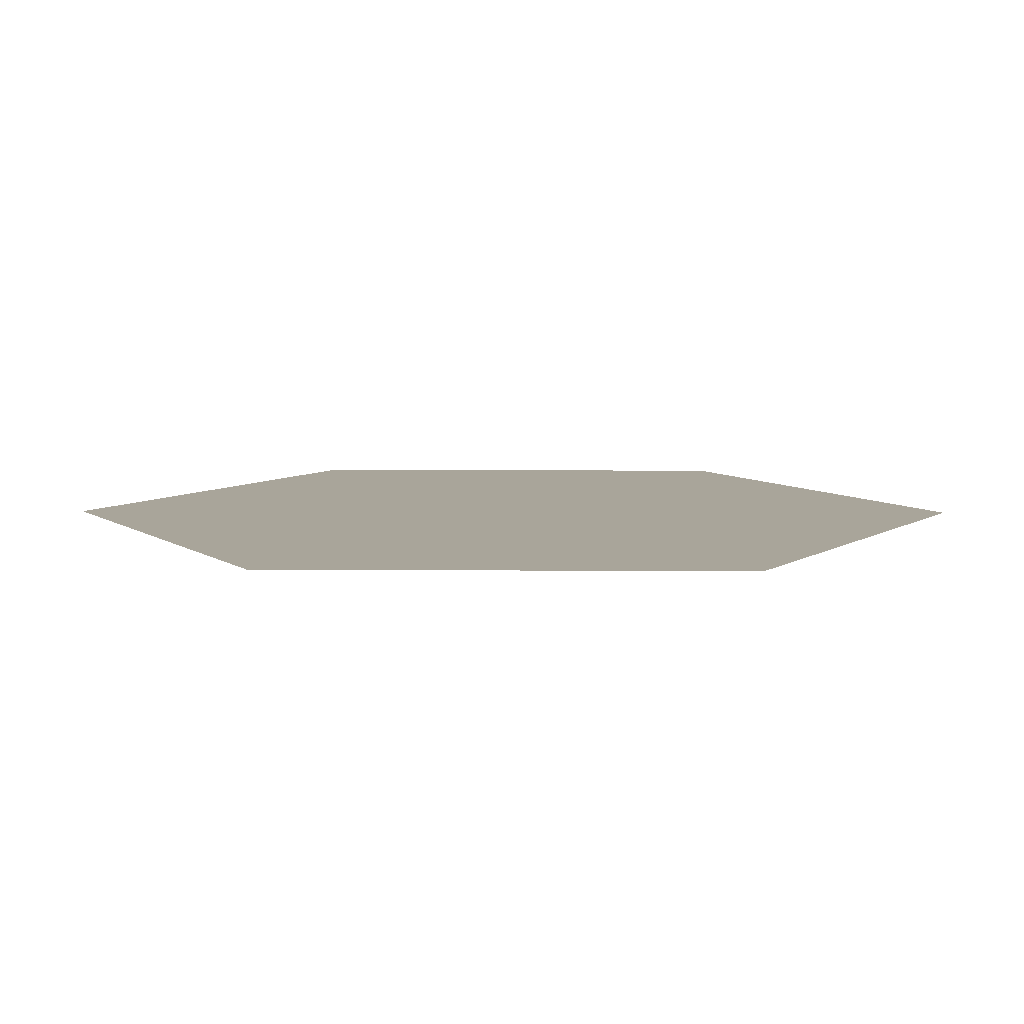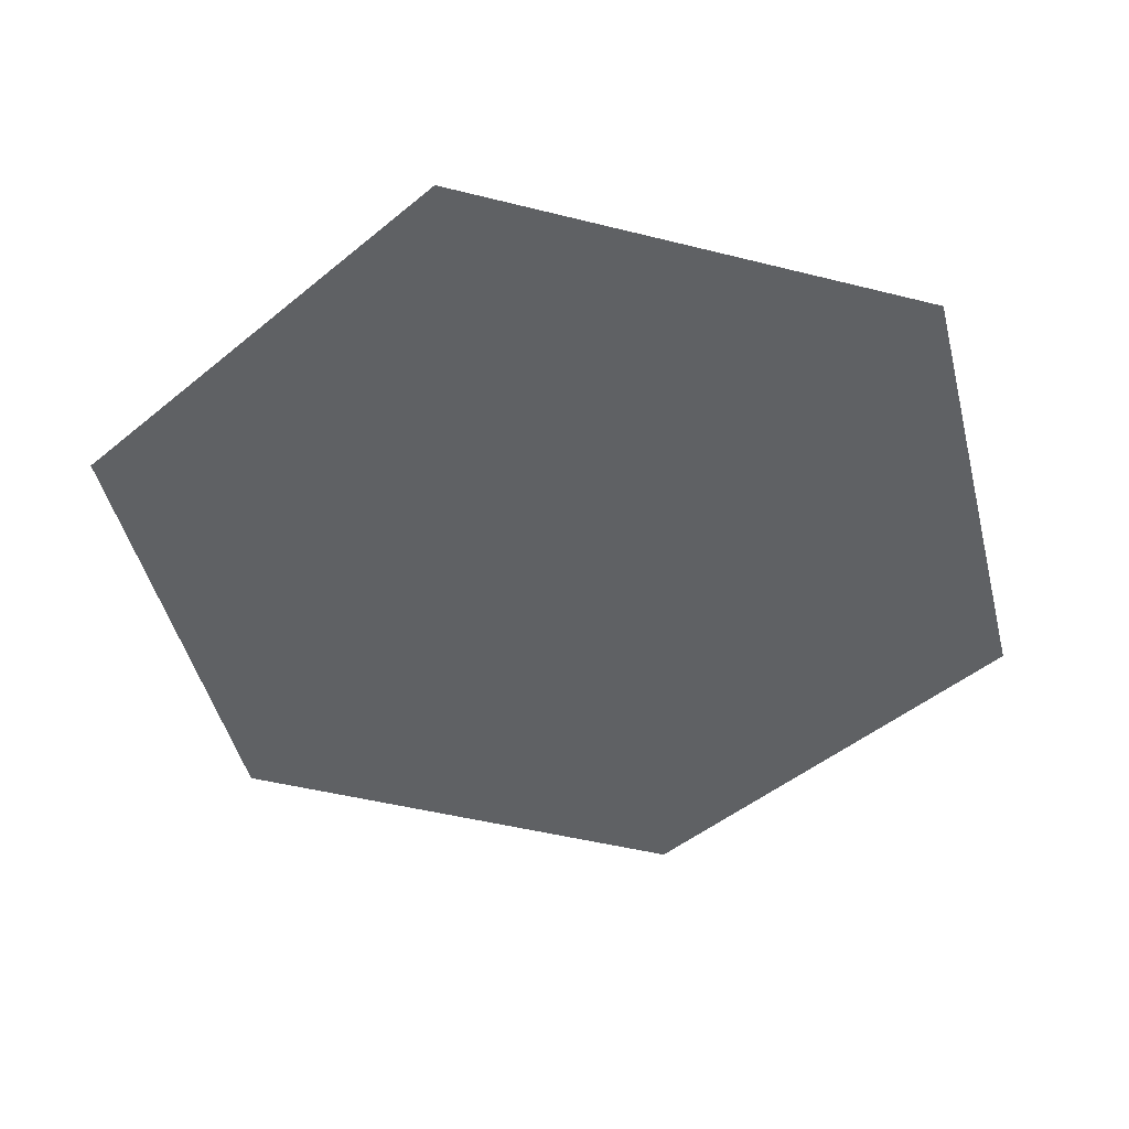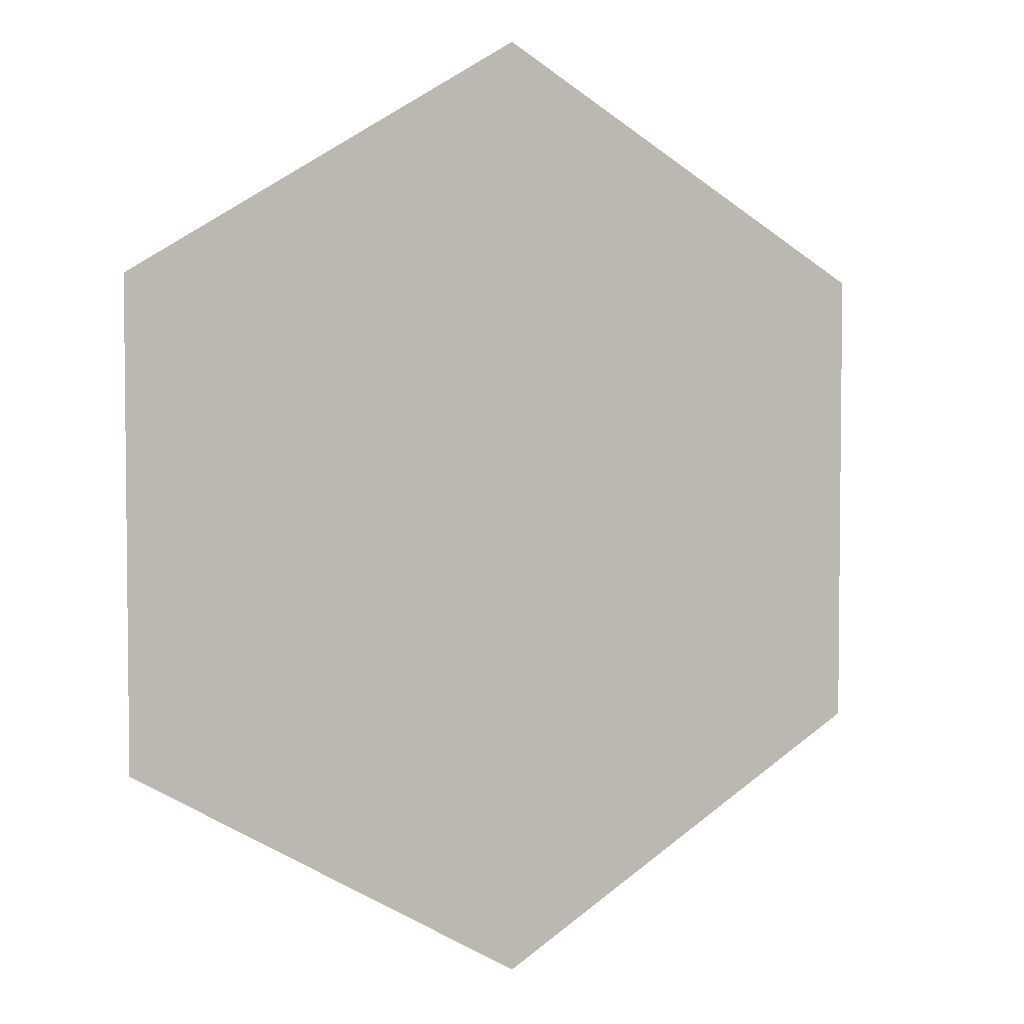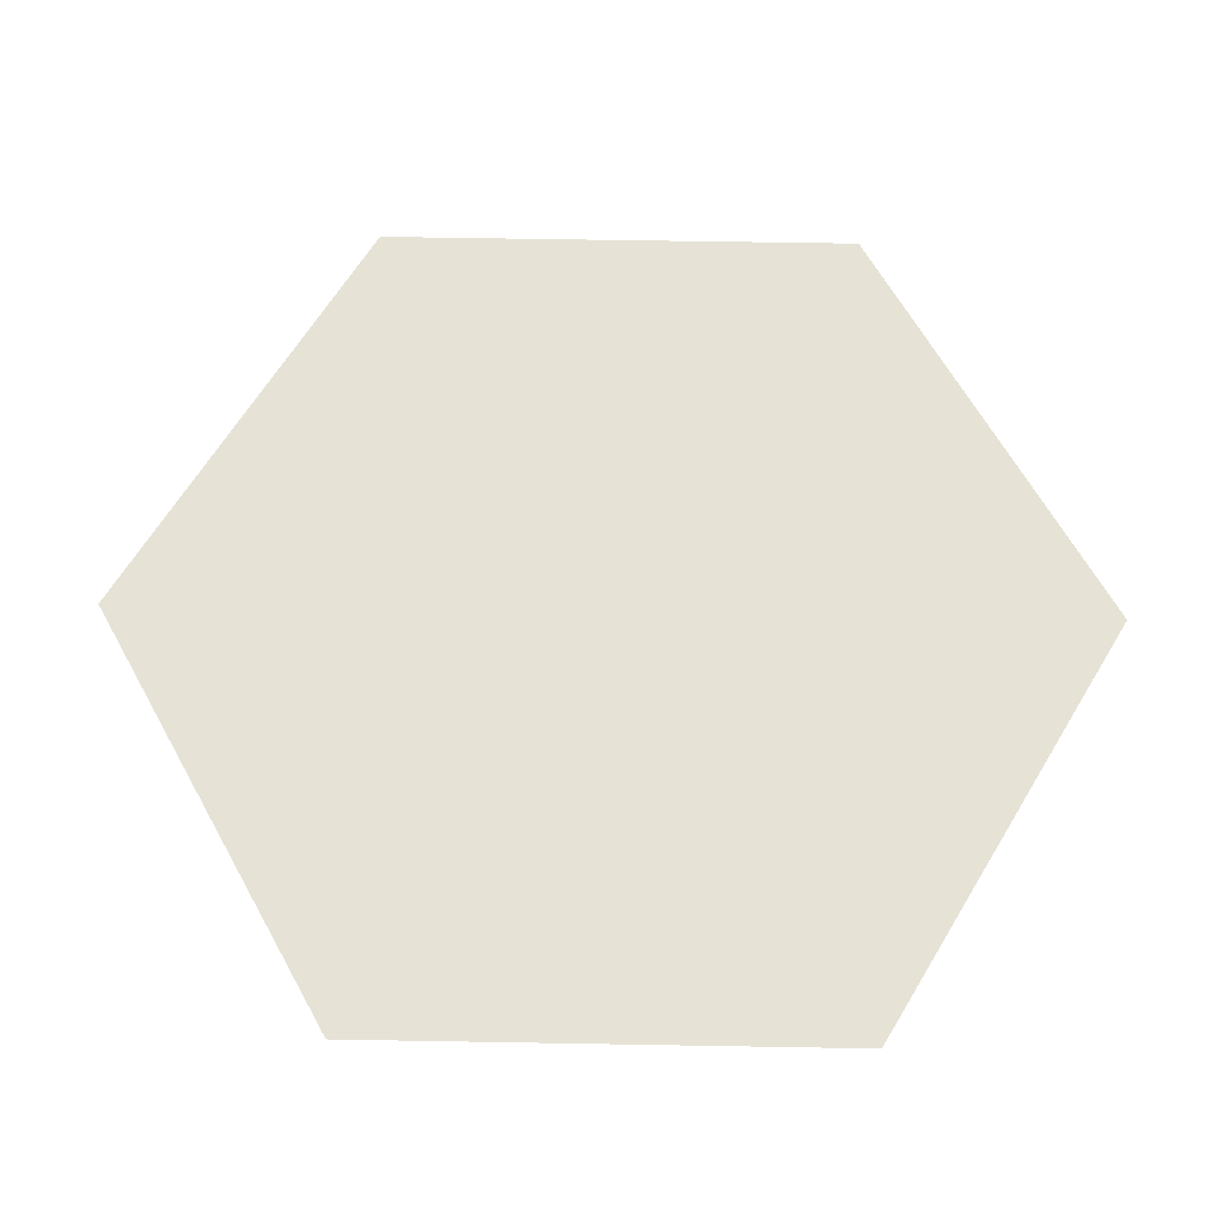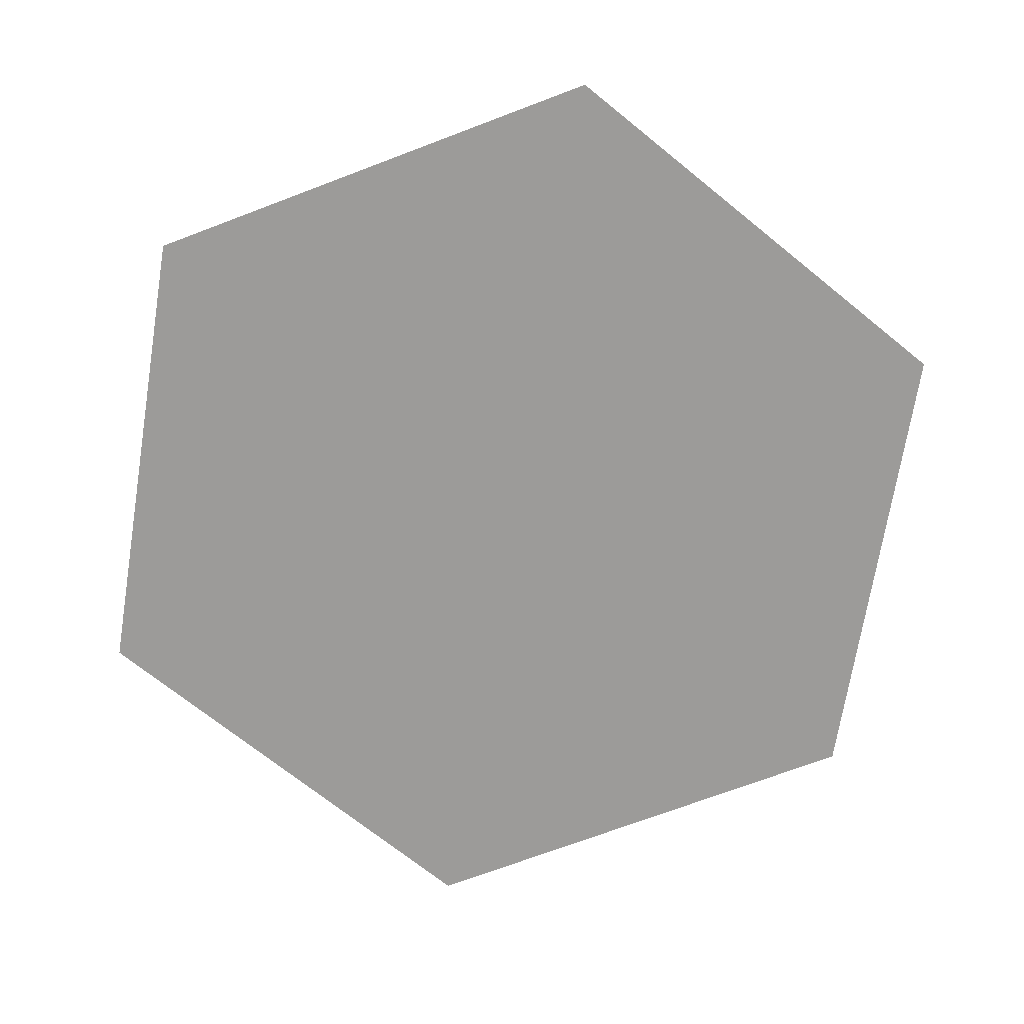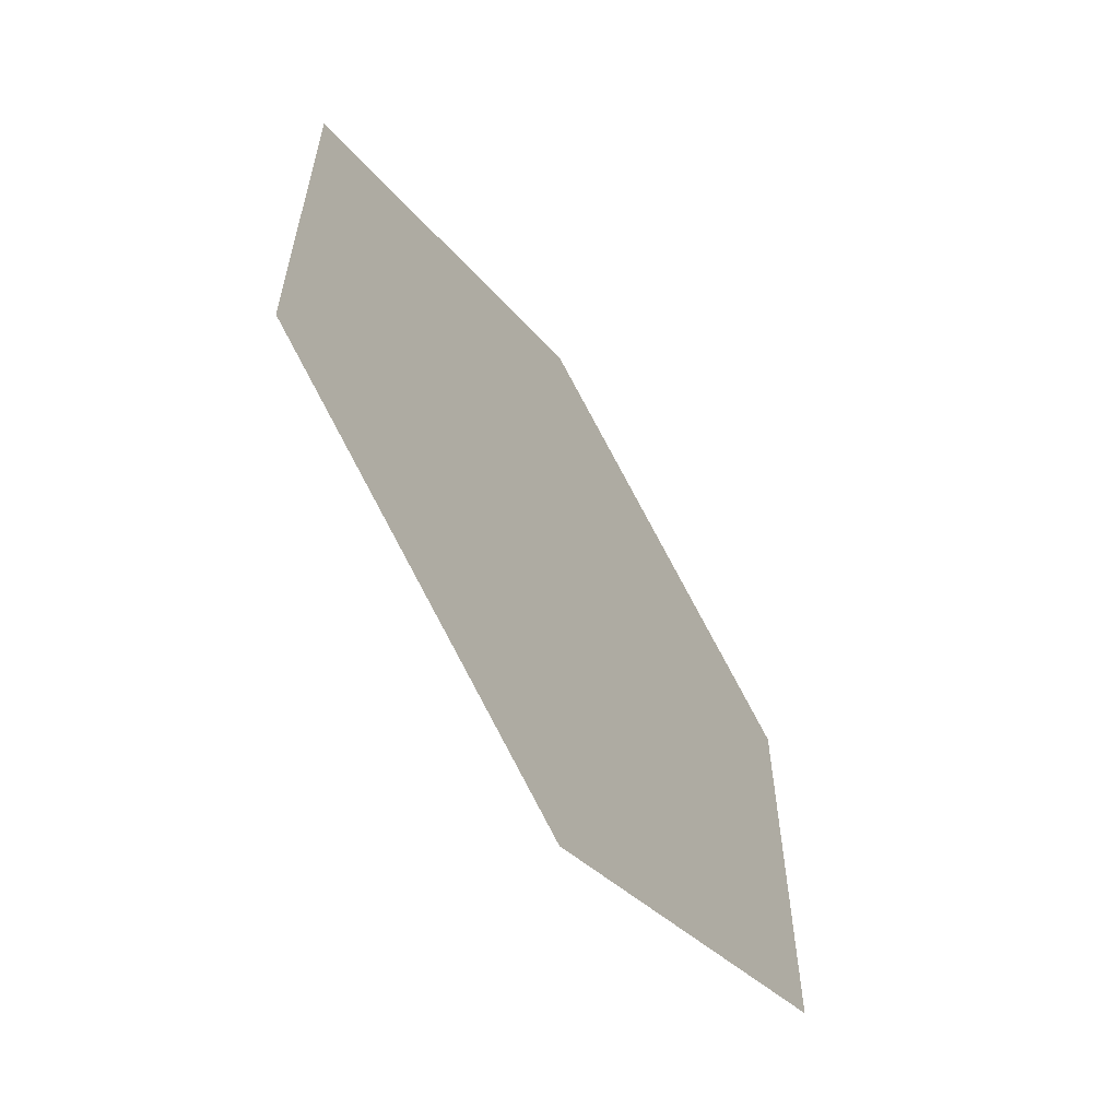
<metadata>
{"format":"obj","ext":"obj","renderer":"f3d","projection":"perspective","resolution":1024,"background":"white","views":[{"elev":7.5,"azim":30.8,"up":"+Z"},{"elev":-45.5,"azim":-106.3,"up":"+Z"},{"elev":4.0,"azim":-28.3,"up":"+Y"},{"elev":63.8,"azim":31.0,"up":"+Z"},{"elev":-69.8,"azim":170.9,"up":"+Z"},{"elev":-62.2,"azim":123.1,"up":"+Y"}]}
</metadata>
<code>
o Cylinder.012_Cylinder.016
v 0 -100 0
v -86.6 -50 0
v -86.6 50 0
v 9e-06 100 0
v 86.6 50 0
v 86.6 -50 0
g Cylinder.012_Cylinder.016_None
f 2 5 3
f 5 2 1
f 5 4 3
f 1 6 5

</code>
